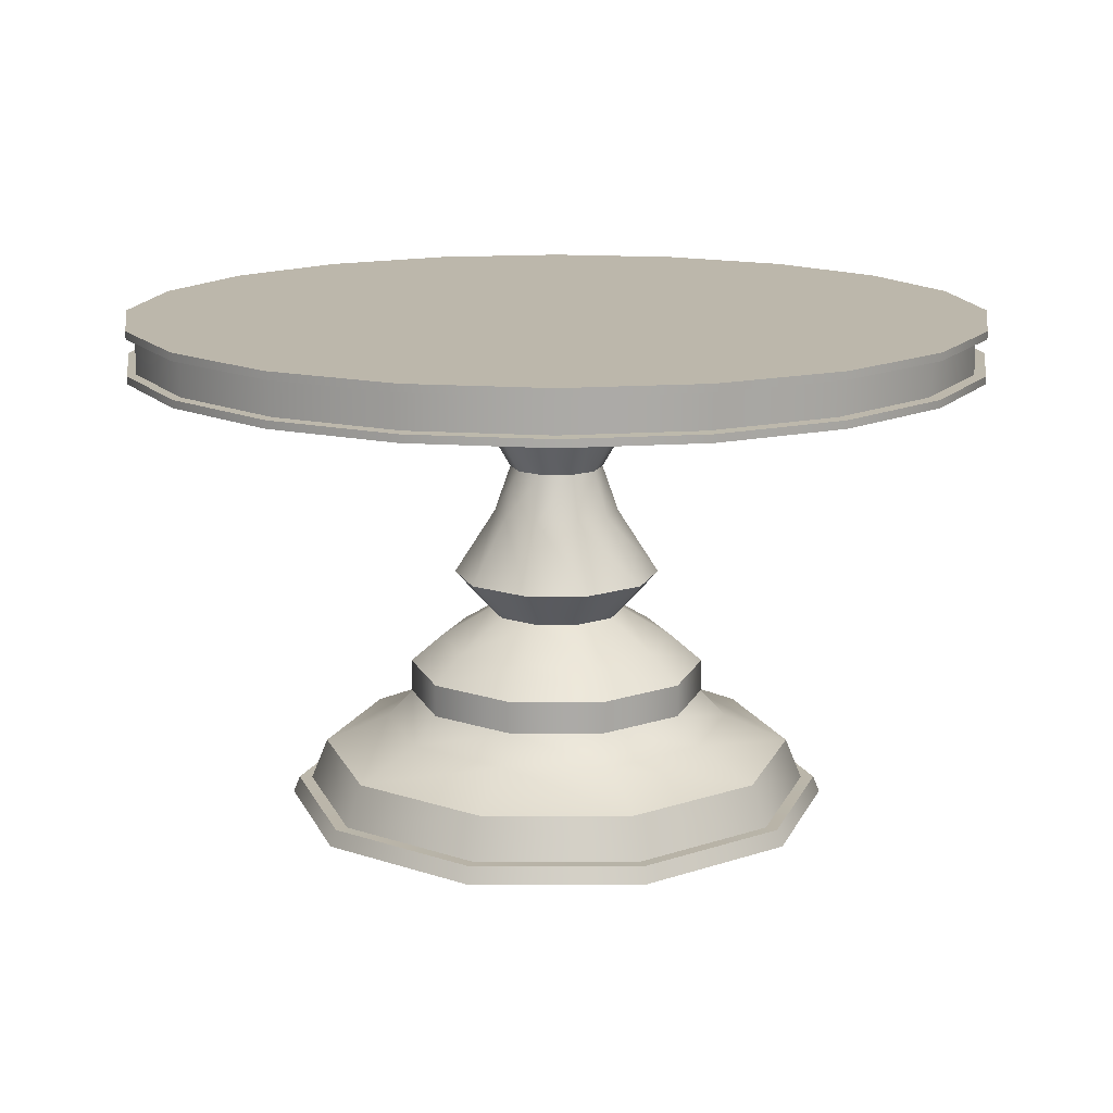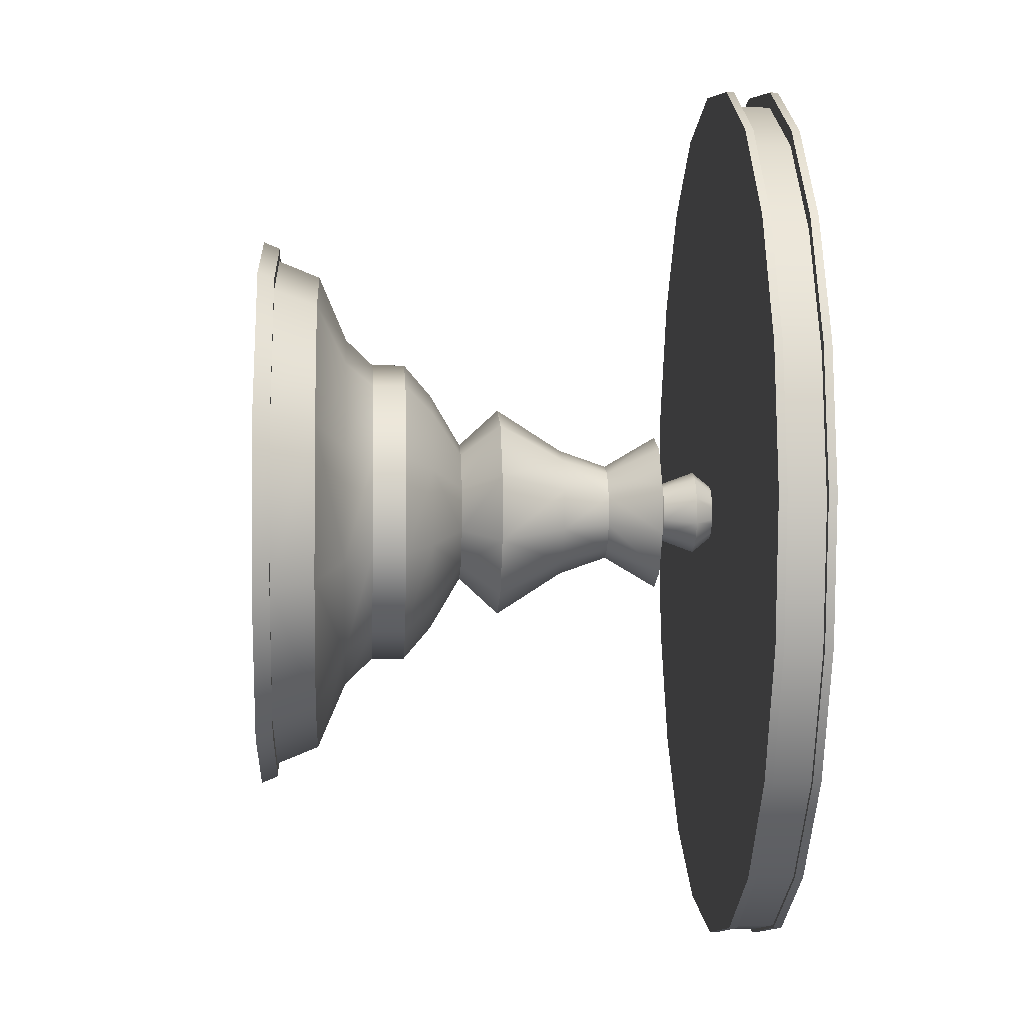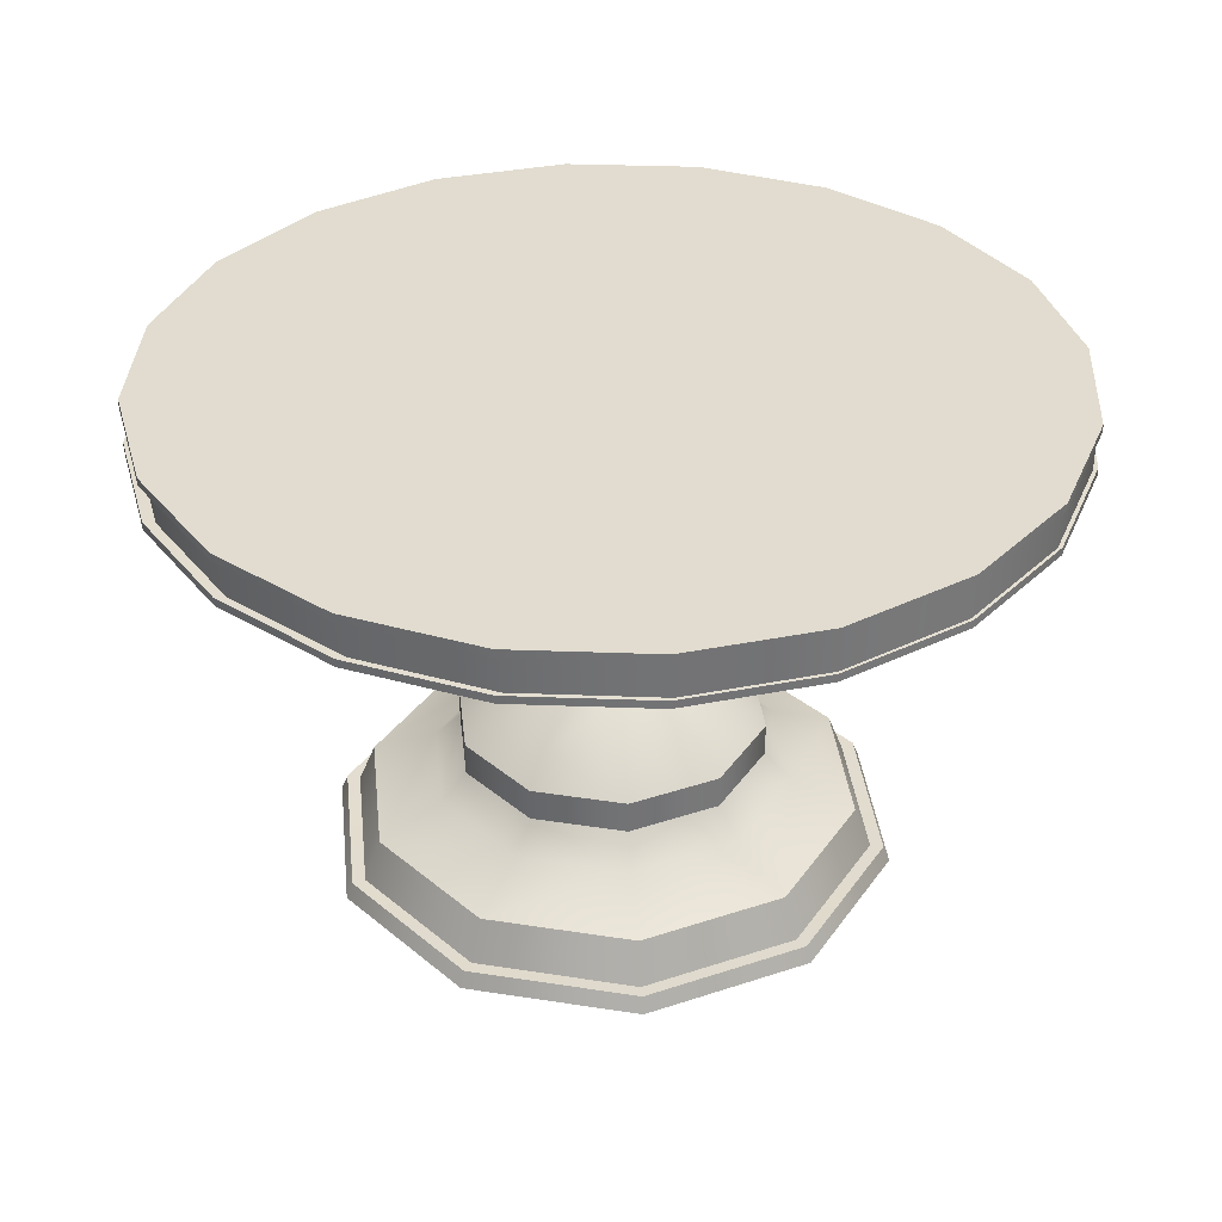
<metadata>
{"format":"obj","ext":"obj","renderer":"f3d","projection":"perspective","resolution":1024,"background":"white","views":[{"elev":14.3,"azim":-18.0,"up":"+Y"},{"elev":-2.2,"azim":86.5,"up":"+Z"},{"elev":34.5,"azim":137.9,"up":"+Y"}]}
</metadata>
<code>
o Table_RoundSmall_Cylinder.008
v -0 0.9902 -0.09199
v -0 1.061 -0.03517
v 0.05407 0.9902 -0.07442
v 0.02067 1.061 -0.02845
v 0.08749 0.9902 -0.02843
v 0.03345 1.061 -0.01087
v 0.08749 0.9902 0.02843
v 0.03345 1.061 0.01087
v 0.05407 0.9902 0.07442
v 0.02067 1.061 0.02845
v 0 0.9902 0.09199
v 0 1.061 0.03517
v -0.05407 0.9902 0.07442
v -0.02067 1.061 0.02845
v -0.08749 0.9902 0.02843
v -0.03345 1.061 0.01087
v -0.08749 0.9902 -0.02843
v -0.03345 1.061 -0.01087
v -0.05407 0.9902 -0.07442
v -0.02067 1.061 -0.02845
v -0 0.9175 -0.06526
v 0.03836 0.9175 -0.0528
v 0.06207 0.9175 -0.02017
v 0.06207 0.9175 0.02017
v 0.03836 0.9175 0.0528
v 0 0.9175 0.06526
v -0.03836 0.9175 0.0528
v -0.06207 0.9175 0.02017
v -0.06207 0.9175 -0.02017
v -0.03836 0.9175 -0.0528
v -0 0.8873 -0.1208
v 0.07098 0.8873 -0.0977
v 0.1149 0.8873 -0.03732
v 0.1149 0.8873 0.03732
v 0.07098 0.8873 0.0977
v 0 0.8873 0.1208
v -0.07098 0.8873 0.0977
v -0.1149 0.8873 0.03732
v -0.1149 0.8873 -0.03732
v -0.07098 0.8873 -0.0977
v -0 0.9014 -0.1735
v 0.102 0.9014 -0.1403
v 0.165 0.9014 -0.0536
v 0.165 0.9014 0.0536
v 0.102 0.9014 0.1403
v 0 0.9014 0.1735
v -0.102 0.9014 0.1403
v -0.165 0.9014 0.0536
v -0.165 0.9014 -0.0536
v -0.102 0.9014 -0.1403
v -0 0.7861 -0.1057
v 0.06211 0.7861 -0.08549
v 0.1005 0.7861 -0.03265
v 0.1005 0.7861 0.03265
v 0.06211 0.7861 0.08549
v 0 0.7861 0.1057
v -0.06211 0.7861 0.08549
v -0.1005 0.7861 0.03265
v -0.1005 0.7861 -0.03265
v -0.06211 0.7861 -0.08549
v -0.1572 0.3815 -0.2163
v -0.2543 0.3815 -0.08263
v -0.2543 0.3815 0.08263
v -0.1572 0.3815 0.2163
v -0 0.3815 0.2674
v 0.1572 0.3815 0.2163
v 0.2543 0.3815 0.08263
v 0.2543 0.3815 -0.08263
v 0.1572 0.3815 -0.2163
v -0 0.3815 -0.2674
v -0 0.682 -0.1418
v 0.08335 0.682 -0.1147
v 0.1349 0.682 -0.04382
v 0.1349 0.682 0.04382
v 0.08335 0.682 0.1147
v 0 0.682 0.1418
v -0.08335 0.682 0.1147
v -0.1349 0.682 0.04382
v -0.1349 0.682 -0.04382
v -0.08335 0.682 -0.1147
v -0 0.5364 -0.2348
v 0.138 0.5364 -0.19
v 0.2233 0.5364 -0.07256
v 0.2233 0.5364 0.07256
v 0.138 0.5364 0.19
v -0 0.5364 0.2348
v -0.138 0.5364 0.19
v -0.2233 0.5364 0.07256
v -0.2233 0.5364 -0.07256
v -0.138 0.5364 -0.19
v -0 0.4485 -0.1544
v 0.09077 0.4485 -0.1249
v 0.1469 0.4485 -0.04772
v 0.1469 0.4485 0.04772
v 0.09077 0.4485 0.1249
v -0 0.4485 0.1544
v -0.09077 0.4485 0.1249
v -0.1469 0.4485 0.04772
v -0.1469 0.4485 -0.04772
v -0.09077 0.4485 -0.1249
v -0.322 0.3204 0.1046
v -0.322 0.3204 -0.1046
v -0.199 0.3204 -0.2739
v -0 0.3204 -0.3386
v 0.199 0.3204 -0.2739
v 0.322 0.3204 -0.1046
v 0.322 0.3204 0.1046
v 0.199 0.3204 0.2739
v -0 0.3204 0.3386
v -0.199 0.3204 0.2739
v -0.322 0.2476 0.1046
v -0.322 0.2476 -0.1046
v -0.199 0.2476 -0.2739
v -0 0.2476 -0.3386
v 0.199 0.2476 -0.2739
v 0.322 0.2476 -0.1046
v 0.322 0.2476 0.1046
v 0.199 0.2476 0.2739
v -0 0.2476 0.3386
v -0.199 0.2476 0.2739
v -0.3766 0.1872 0.1224
v -0.3766 0.1872 -0.1224
v -0.2327 0.1872 -0.3203
v -0 0.1872 -0.3959
v 0.2327 0.1872 -0.3203
v 0.3766 0.1872 -0.1224
v 0.3766 0.1872 0.1224
v 0.2327 0.1872 0.3203
v -0 0.1872 0.3959
v -0.2327 0.1872 0.3203
v -0.5145 0.1248 0.1672
v -0.5145 0.1248 -0.1672
v -0.318 0.1248 -0.4377
v -0 0.1248 -0.541
v 0.318 0.1248 -0.4377
v 0.5145 0.1248 -0.1672
v 0.5145 0.1248 0.1672
v 0.318 0.1248 0.4377
v 0 0.1248 0.541
v -0.318 0.1248 0.4377
v -0.563 -0.001822 0.1829
v -0.563 -0.001822 -0.1829
v -0.348 -0.001822 -0.4789
v -0 -0.001822 -0.592
v 0.348 -0.001822 -0.4789
v 0.563 -0.001822 -0.1829
v 0.563 -0.001822 0.1829
v 0.348 -0.001822 0.4789
v 0 -0.001822 0.592
v -0.348 -0.001822 0.4789
v 0.3399 0.03237 0.4678
v 0.5499 0.03237 0.1787
v -0.3399 0.03237 -0.4678
v -0.5499 0.03237 -0.1787
v 0.5499 0.03237 -0.1787
v 0 0.03237 0.5782
v 0.3399 0.03237 -0.4678
v -0 0.03237 -0.5782
v -0.3399 0.03237 0.4678
v -0.5499 0.03237 0.1787
v -0.5918 -0.002695 0.1923
v -0.5918 -0.002695 -0.1923
v -0.3657 -0.002695 -0.5034
v -0 -0.002695 -0.6222
v 0.3657 -0.002695 -0.5034
v 0.5918 -0.002695 -0.1923
v 0.5918 -0.002695 0.1923
v 0.3657 -0.002695 0.5034
v 0 -0.002695 0.6222
v -0.3657 -0.002695 0.5034
v 0.3572 0.03325 0.4917
v -0.3572 0.03325 -0.4917
v 0 0.03325 0.6077
v 0.3572 0.03325 -0.4917
v -0.3572 0.03325 0.4917
v -0.578 0.03325 0.1878
v 0.578 0.03325 0.1878
v -0.578 0.03325 -0.1878
v 0.578 0.03325 -0.1878
v -0 0.03325 -0.6077
v -0 1.029 -0.9705
v -0 1.145 -0.9705
v 0.2999 1.029 -0.923
v 0.2999 1.145 -0.923
v 0.5704 1.029 -0.7851
v 0.5704 1.145 -0.7851
v 0.7851 1.029 -0.5704
v 0.7851 1.145 -0.5704
v 0.923 1.029 -0.2999
v 0.923 1.145 -0.2999
v 0.9705 1.029 -0
v 0.9705 1.145 -0
v 0.923 1.029 0.2999
v 0.923 1.145 0.2999
v 0.7851 1.029 0.5704
v 0.7851 1.145 0.5704
v 0.5704 1.029 0.7851
v 0.5704 1.145 0.7851
v 0.2999 1.029 0.923
v 0.2999 1.145 0.923
v -0 1.029 0.9705
v -0 1.145 0.9705
v -0.2999 1.029 0.923
v -0.2999 1.145 0.923
v -0.5704 1.029 0.7851
v -0.5704 1.145 0.7851
v -0.7851 1.029 0.5704
v -0.7851 1.145 0.5704
v -0.923 1.029 0.2999
v -0.923 1.145 0.2999
v -0.9705 1.029 -1e-06
v -0.9705 1.145 -1e-06
v -0.923 1.029 -0.2999
v -0.923 1.145 -0.2999
v -0.7851 1.029 -0.5704
v -0.7851 1.145 -0.5704
v -0.5704 1.029 -0.7851
v -0.5704 1.145 -0.7851
v -0.2999 1.029 -0.923
v -0.2999 1.145 -0.923
v -0 1.047 -0.9705
v -0 1.127 -0.9705
v 0.2999 1.127 -0.923
v 0.2999 1.047 -0.923
v 0.5704 1.127 -0.7851
v 0.5704 1.047 -0.7851
v 0.7851 1.127 -0.5704
v 0.7851 1.047 -0.5704
v 0.923 1.127 -0.2999
v 0.923 1.047 -0.2999
v 0.9705 1.127 -0
v 0.9705 1.047 -0
v 0.923 1.127 0.2999
v 0.923 1.047 0.2999
v 0.7851 1.127 0.5704
v 0.7851 1.047 0.5704
v 0.5704 1.127 0.7851
v 0.5704 1.047 0.7851
v 0.2999 1.127 0.923
v 0.2999 1.047 0.923
v -0 1.127 0.9705
v -0 1.047 0.9705
v -0.2999 1.127 0.923
v -0.2999 1.047 0.923
v -0.5704 1.127 0.7851
v -0.5704 1.047 0.7851
v -0.7851 1.127 0.5704
v -0.7851 1.047 0.5704
v -0.923 1.127 0.2999
v -0.923 1.047 0.2999
v -0.9705 1.127 -1e-06
v -0.9705 1.047 -1e-06
v -0.923 1.127 -0.2999
v -0.923 1.047 -0.2999
v -0.7851 1.127 -0.5704
v -0.7851 1.047 -0.5704
v -0.5704 1.127 -0.7851
v -0.5704 1.047 -0.7851
v -0.2999 1.127 -0.923
v -0.2999 1.047 -0.923
v 0.001682 1.047 -0.9646
v 0.001682 1.127 -0.9646
v 0.2954 1.127 -0.9181
v 0.2954 1.047 -0.9181
v 0.5604 1.127 -0.783
v 0.5604 1.047 -0.783
v 0.7707 1.127 -0.5727
v 0.7707 1.047 -0.5727
v 0.9057 1.127 -0.3078
v 0.9057 1.047 -0.3078
v 0.9523 1.127 -0.01401
v 0.9523 1.047 -0.01401
v 0.9057 1.127 0.2797
v 0.9057 1.047 0.2797
v 0.7707 1.127 0.5447
v 0.7707 1.047 0.5447
v 0.5604 1.127 0.755
v 0.5604 1.047 0.755
v 0.2954 1.127 0.89
v 0.2954 1.047 0.89
v 0.001682 1.127 0.9366
v 0.001682 1.047 0.9366
v -0.2921 1.127 0.89
v -0.2921 1.047 0.89
v -0.5571 1.127 0.755
v -0.5571 1.047 0.755
v -0.7673 1.127 0.5447
v -0.7673 1.047 0.5447
v -0.9024 1.127 0.2797
v -0.9024 1.047 0.2797
v -0.9489 1.127 -0.01401
v -0.9489 1.047 -0.01401
v -0.9024 1.127 -0.3078
v -0.9024 1.047 -0.3078
v -0.7673 1.127 -0.5727
v -0.7673 1.047 -0.5727
v -0.557 1.127 -0.783
v -0.557 1.047 -0.783
v -0.2921 1.127 -0.9181
v -0.2921 1.047 -0.9181
f 2 3 1
f 4 5 3
f 6 7 5
f 8 9 7
f 10 11 9
f 12 13 11
f 14 15 13
f 16 17 15
f 8 6 18
f 18 19 17
f 20 1 19
f 15 27 13
f 27 38 37
f 13 26 11
f 11 25 9
f 9 24 7
f 3 21 1
f 7 23 5
f 5 22 3
f 1 30 19
f 19 29 17
f 17 28 15
f 35 44 34
f 25 34 24
f 21 32 31
f 29 38 28
f 25 36 35
f 23 32 22
f 30 39 29
f 26 37 36
f 24 33 23
f 21 40 30
f 53 42 43
f 31 42 41
f 39 48 38
f 35 46 45
f 33 42 32
f 40 49 39
f 36 47 46
f 34 43 33
f 31 50 40
f 38 47 37
f 47 56 46
f 60 49 50
f 54 43 44
f 41 60 50
f 48 57 47
f 55 44 45
f 59 48 49
f 46 55 45
f 54 73 53
f 92 70 91
f 71 60 51
f 78 57 58
f 75 54 55
f 65 108 66
f 79 58 59
f 76 55 56
f 73 52 53
f 80 59 60
f 77 56 57
f 77 86 76
f 92 68 69
f 93 67 68
f 94 66 67
f 95 65 66
f 97 65 96
f 106 115 105
f 99 63 98
f 100 62 99
f 100 70 61
f 84 93 83
f 74 83 73
f 80 81 90
f 78 87 77
f 75 84 74
f 71 82 81
f 79 88 78
f 76 85 75
f 72 83 82
f 80 89 79
f 97 63 64
f 81 100 90
f 88 97 87
f 85 94 84
f 82 91 81
f 89 98 88
f 85 96 95
f 83 92 82
f 89 100 99
f 87 96 86
f 72 51 52
f 69 104 70
f 64 109 65
f 64 101 110
f 68 105 69
f 62 101 63
f 70 103 61
f 66 107 67
f 61 102 62
f 67 106 68
f 112 121 111
f 102 111 101
f 104 113 103
f 108 117 107
f 103 112 102
f 107 116 106
f 109 118 108
f 104 115 114
f 110 119 109
f 101 120 110
f 123 134 133
f 114 123 113
f 118 127 117
f 113 122 112
f 117 126 116
f 119 128 118
f 115 124 114
f 120 129 119
f 120 121 130
f 116 125 115
f 158 172 153
f 128 137 127
f 123 132 122
f 126 137 136
f 129 138 128
f 125 134 124
f 130 139 129
f 130 131 140
f 125 136 135
f 122 131 121
f 147 149 141
f 141 162 142
f 152 179 155
f 143 164 144
f 156 171 151
f 150 161 141
f 157 180 158
f 149 168 169
f 159 173 156
f 147 168 148
f 134 153 133
f 132 160 131
f 135 155 157
f 140 160 159
f 140 156 139
f 134 157 158
f 139 151 138
f 137 155 136
f 133 154 132
f 138 152 137
f 177 168 167
f 172 162 178
f 177 166 179
f 173 168 171
f 174 164 180
f 175 169 173
f 176 170 175
f 174 166 165
f 178 161 176
f 172 164 163
f 146 167 147
f 154 172 178
f 143 162 163
f 154 176 160
f 149 170 150
f 151 177 152
f 144 165 145
f 157 179 174
f 146 165 166
f 160 175 159
f 182 223 222
f 184 225 223
f 186 227 225
f 188 229 227
f 190 231 229
f 192 233 231
f 194 235 233
f 196 237 235
f 198 239 237
f 200 241 239
f 202 243 241
f 204 245 243
f 206 247 245
f 208 249 247
f 210 251 249
f 212 253 251
f 214 255 253
f 216 257 255
f 218 210 194
f 218 259 257
f 220 222 259
f 195 203 211
f 260 181 219
f 238 280 240
f 258 219 217
f 225 267 265
f 256 217 215
f 254 292 294
f 254 215 213
f 239 281 279
f 252 213 211
f 226 268 228
f 250 211 209
f 255 293 253
f 248 209 207
f 240 282 242
f 246 207 205
f 227 269 267
f 244 205 203
f 256 294 296
f 242 203 201
f 243 281 241
f 240 201 199
f 228 270 230
f 238 199 197
f 257 295 255
f 236 197 195
f 244 282 284
f 234 195 193
f 229 271 269
f 232 193 191
f 258 296 298
f 230 191 189
f 245 283 243
f 228 189 187
f 230 272 232
f 226 187 185
f 259 297 257
f 224 185 183
f 246 284 286
f 221 183 181
f 231 273 271
f 299 261 300
f 297 300 298
f 295 298 296
f 293 296 294
f 291 294 292
f 289 292 290
f 287 290 288
f 285 288 286
f 283 286 284
f 281 284 282
f 279 282 280
f 277 280 278
f 275 278 276
f 273 276 274
f 271 274 272
f 269 272 270
f 267 270 268
f 265 268 266
f 263 266 264
f 262 264 261
f 253 291 251
f 224 266 226
f 237 279 277
f 252 290 292
f 223 265 263
f 236 278 238
f 251 289 249
f 221 264 224
f 235 277 275
f 250 288 290
f 222 263 262
f 234 276 236
f 249 287 247
f 221 300 261
f 233 275 273
f 248 286 288
f 222 299 259
f 232 274 234
f 247 285 245
f 260 298 300
f 42 51 41
f 2 4 3
f 4 6 5
f 6 8 7
f 8 10 9
f 10 12 11
f 12 14 13
f 14 16 15
f 16 18 17
f 6 4 2
f 2 20 6
f 20 18 6
f 18 16 10
f 16 14 10
f 14 12 10
f 10 8 18
f 18 20 19
f 20 2 1
f 15 28 27
f 27 28 38
f 13 27 26
f 11 26 25
f 9 25 24
f 3 22 21
f 7 24 23
f 5 23 22
f 1 21 30
f 19 30 29
f 17 29 28
f 35 45 44
f 25 35 34
f 21 22 32
f 29 39 38
f 25 26 36
f 23 33 32
f 30 40 39
f 26 27 37
f 24 34 33
f 21 31 40
f 53 52 42
f 31 32 42
f 39 49 48
f 35 36 46
f 33 43 42
f 40 50 49
f 36 37 47
f 34 44 43
f 31 41 50
f 38 48 47
f 47 57 56
f 60 59 49
f 54 53 43
f 41 51 60
f 48 58 57
f 55 54 44
f 59 58 48
f 46 56 55
f 54 74 73
f 92 69 70
f 71 80 60
f 78 77 57
f 75 74 54
f 65 109 108
f 79 78 58
f 76 75 55
f 73 72 52
f 80 79 59
f 77 76 56
f 77 87 86
f 92 93 68
f 93 94 67
f 94 95 66
f 95 96 65
f 97 64 65
f 106 116 115
f 99 62 63
f 100 61 62
f 100 91 70
f 84 94 93
f 74 84 83
f 80 71 81
f 78 88 87
f 75 85 84
f 71 72 82
f 79 89 88
f 76 86 85
f 72 73 83
f 80 90 89
f 97 98 63
f 81 91 100
f 88 98 97
f 85 95 94
f 82 92 91
f 89 99 98
f 85 86 96
f 83 93 92
f 89 90 100
f 87 97 96
f 72 71 51
f 69 105 104
f 64 110 109
f 64 63 101
f 68 106 105
f 62 102 101
f 70 104 103
f 66 108 107
f 61 103 102
f 67 107 106
f 112 122 121
f 102 112 111
f 104 114 113
f 108 118 117
f 103 113 112
f 107 117 116
f 109 119 118
f 104 105 115
f 110 120 119
f 101 111 120
f 123 124 134
f 114 124 123
f 118 128 127
f 113 123 122
f 117 127 126
f 119 129 128
f 115 125 124
f 120 130 129
f 120 111 121
f 116 126 125
f 158 180 172
f 128 138 137
f 123 133 132
f 126 127 137
f 129 139 138
f 125 135 134
f 130 140 139
f 130 121 131
f 125 126 136
f 122 132 131
f 143 144 147
f 144 145 147
f 145 146 147
f 147 148 149
f 149 150 141
f 141 142 147
f 142 143 147
f 141 161 162
f 152 177 179
f 143 163 164
f 156 173 171
f 150 170 161
f 157 174 180
f 149 148 168
f 159 175 173
f 147 167 168
f 134 158 153
f 132 154 160
f 135 136 155
f 140 131 160
f 140 159 156
f 134 135 157
f 139 156 151
f 137 152 155
f 133 153 154
f 138 151 152
f 177 171 168
f 172 163 162
f 177 167 166
f 173 169 168
f 174 165 164
f 175 170 169
f 176 161 170
f 174 179 166
f 178 162 161
f 172 180 164
f 146 166 167
f 154 153 172
f 143 142 162
f 154 178 176
f 149 169 170
f 151 171 177
f 144 164 165
f 157 155 179
f 146 145 165
f 160 176 175
f 182 184 223
f 184 186 225
f 186 188 227
f 188 190 229
f 190 192 231
f 192 194 233
f 194 196 235
f 196 198 237
f 198 200 239
f 200 202 241
f 202 204 243
f 204 206 245
f 206 208 247
f 208 210 249
f 210 212 251
f 212 214 253
f 214 216 255
f 216 218 257
f 186 184 218
f 184 182 218
f 182 220 218
f 218 216 214
f 214 212 210
f 210 208 206
f 206 204 210
f 204 202 210
f 202 200 198
f 198 196 194
f 194 192 190
f 190 188 186
f 218 214 210
f 202 198 210
f 198 194 210
f 194 190 186
f 186 218 194
f 218 220 259
f 220 182 222
f 219 181 183
f 183 185 187
f 187 189 195
f 189 191 195
f 191 193 195
f 195 197 203
f 197 199 203
f 199 201 203
f 203 205 207
f 207 209 211
f 211 213 219
f 213 215 219
f 215 217 219
f 219 183 187
f 203 207 211
f 219 187 211
f 187 195 211
f 260 221 181
f 238 278 280
f 258 260 219
f 225 227 267
f 256 258 217
f 254 252 292
f 254 256 215
f 239 241 281
f 252 254 213
f 226 266 268
f 250 252 211
f 255 295 293
f 248 250 209
f 240 280 282
f 246 248 207
f 227 229 269
f 244 246 205
f 256 254 294
f 242 244 203
f 243 283 281
f 240 242 201
f 228 268 270
f 238 240 199
f 257 297 295
f 236 238 197
f 244 242 282
f 234 236 195
f 229 231 271
f 232 234 193
f 258 256 296
f 230 232 191
f 245 285 283
f 228 230 189
f 230 270 272
f 226 228 187
f 259 299 297
f 224 226 185
f 246 244 284
f 221 224 183
f 231 233 273
f 299 262 261
f 297 299 300
f 295 297 298
f 293 295 296
f 291 293 294
f 289 291 292
f 287 289 290
f 285 287 288
f 283 285 286
f 281 283 284
f 279 281 282
f 277 279 280
f 275 277 278
f 273 275 276
f 271 273 274
f 269 271 272
f 267 269 270
f 265 267 268
f 263 265 266
f 262 263 264
f 253 293 291
f 224 264 266
f 237 239 279
f 252 250 290
f 223 225 265
f 236 276 278
f 251 291 289
f 221 261 264
f 235 237 277
f 250 248 288
f 222 223 263
f 234 274 276
f 249 289 287
f 221 260 300
f 233 235 275
f 248 246 286
f 222 262 299
f 232 272 274
f 247 287 285
f 260 258 298
f 42 52 51

</code>
